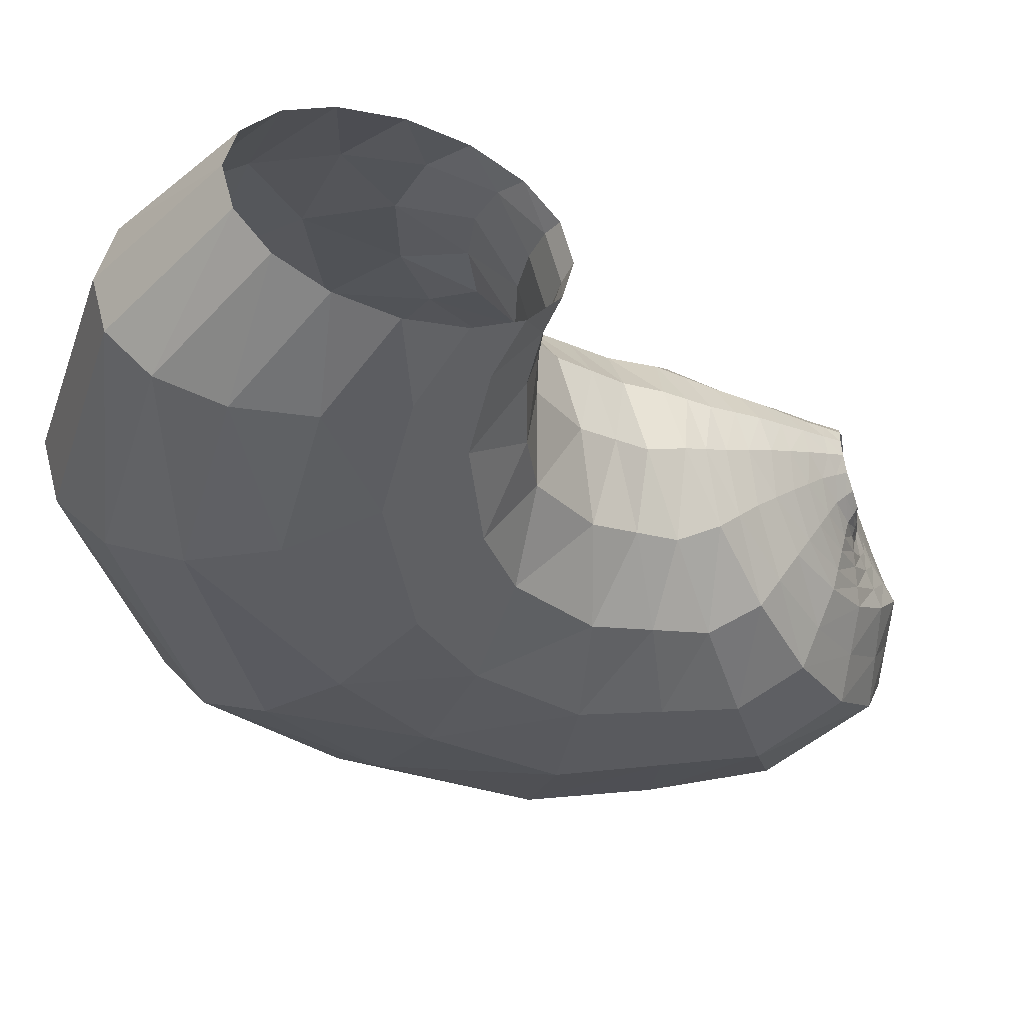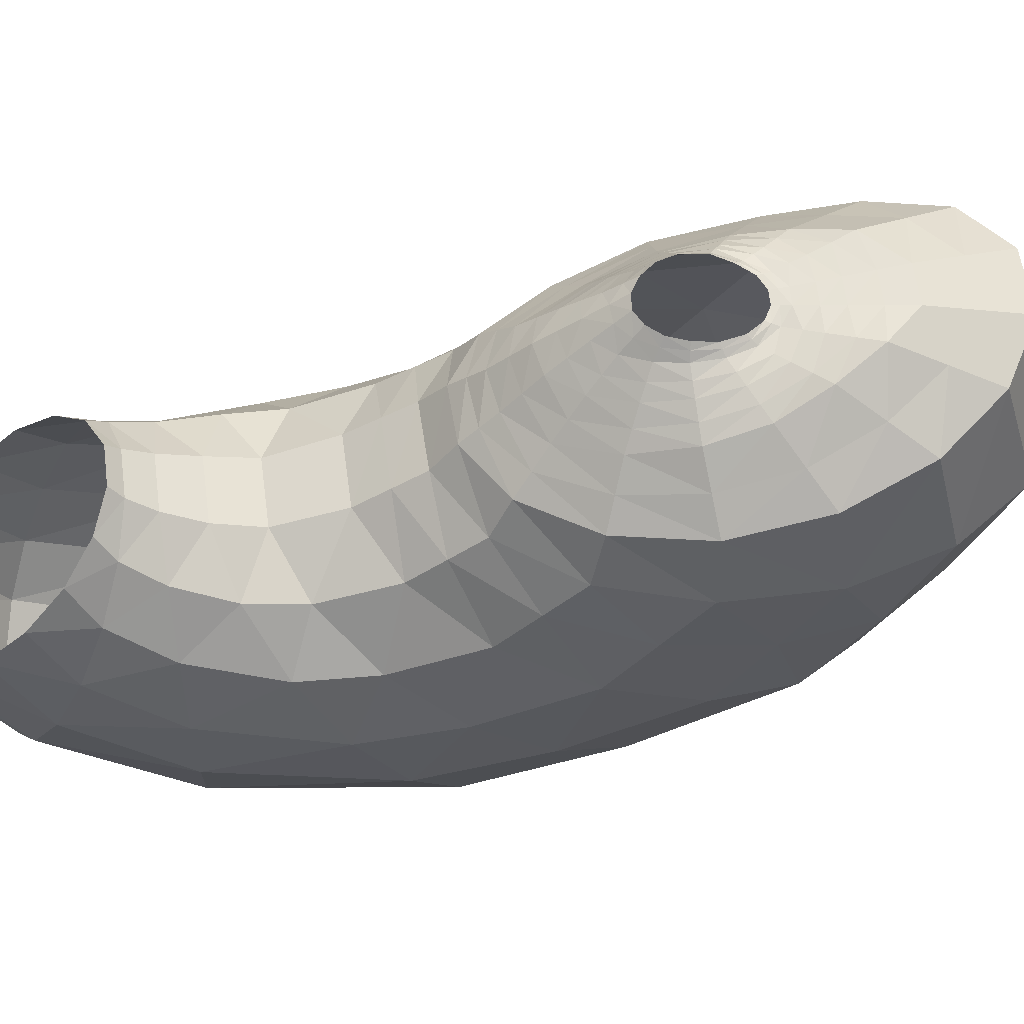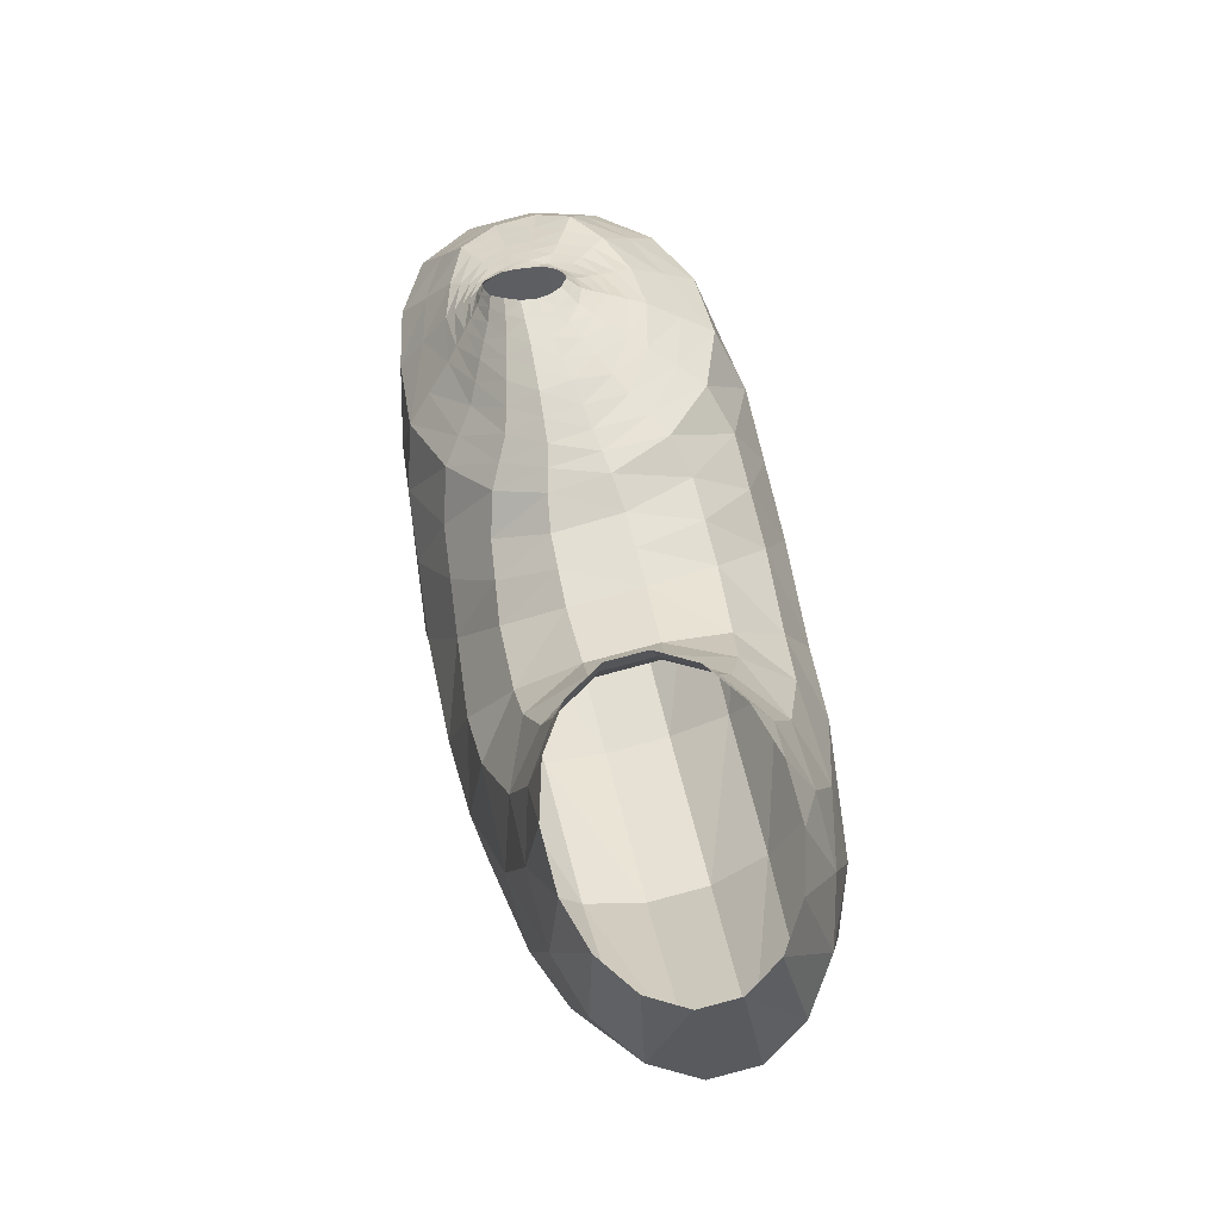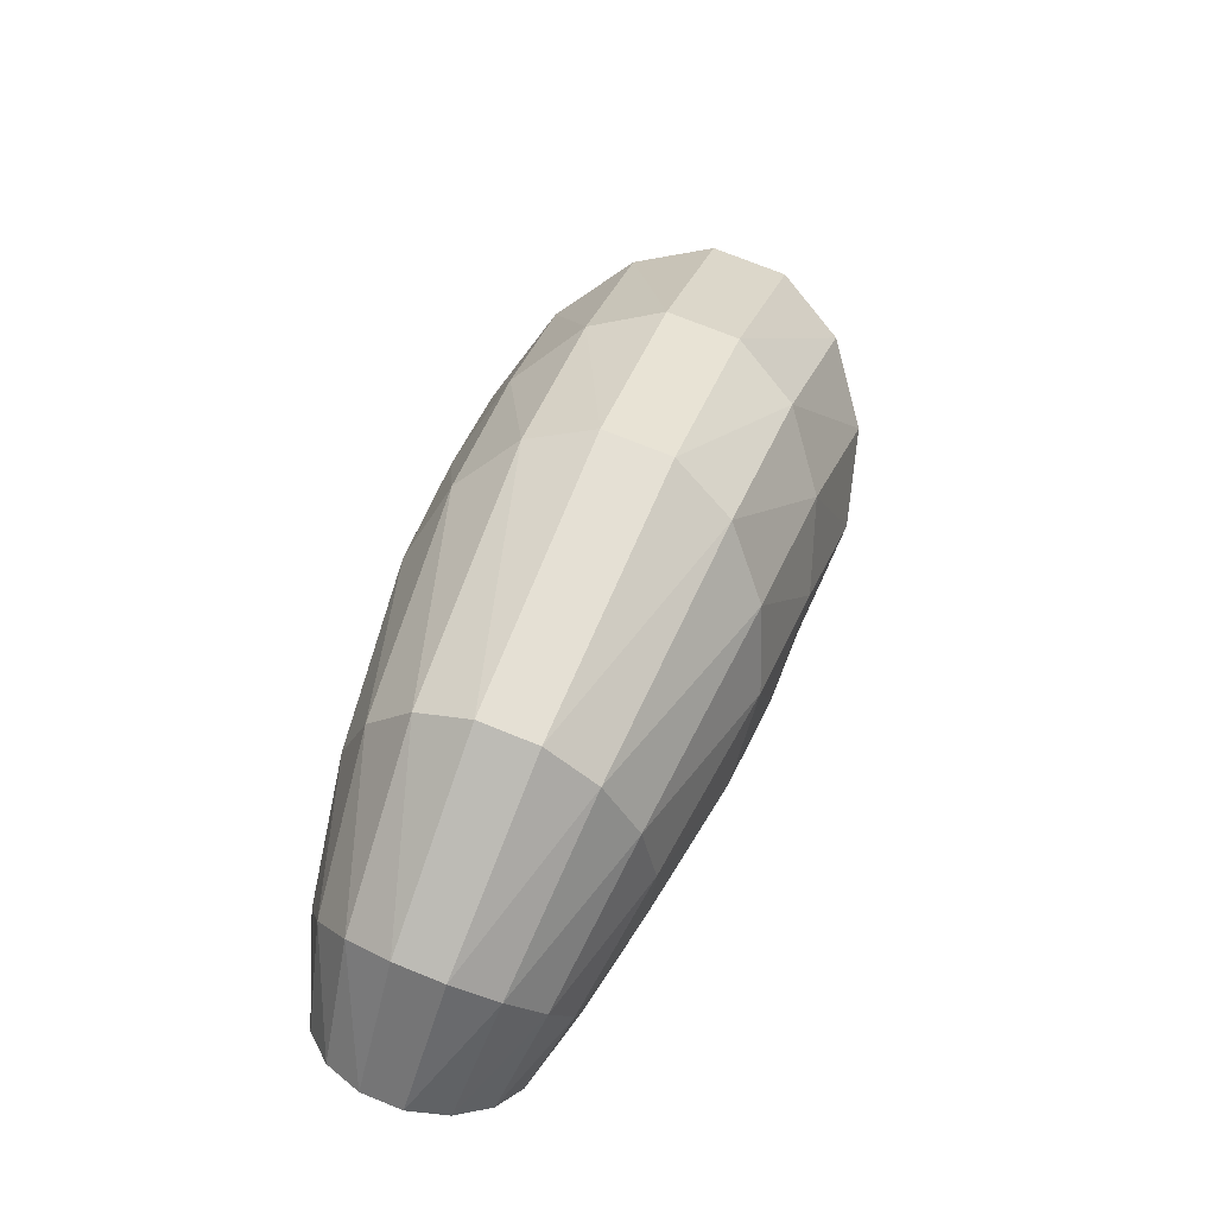
<metadata>
{"format":"obj","ext":"obj","renderer":"f3d","projection":"perspective","resolution":1024,"background":"white","views":[{"elev":-36.4,"azim":-124.4,"up":"+Y"},{"elev":-19.4,"azim":-51.4,"up":"+Y"},{"elev":-21.9,"azim":-90.4,"up":"+Z"},{"elev":-65.2,"azim":67.9,"up":"+Z"}]}
</metadata>
<code>
o fundus_refined_fundus.032
v -0.8821 1.532 0.7945
v -1.157 0.7509 0.5678
v -0.2588 1.026 1.421
v -1.027 1.441 0.6185
v -1.052 0.6322 0.7236
v -0.2581 1.197 1.397
v -1.152 1.279 0.5165
v -0.8999 0.5775 0.9167
v -0.329 1.348 1.316
v -1.219 1.091 0.4533
v -0.4704 1.472 1.162
v -0.678 0.5938 1.095
v -1.221 0.908 0.4695
v -0.6659 1.548 0.9964
v -0.4782 0.6937 1.277
v -0.3339 0.8512 1.39
v -1.252 0.9698 -0.1129
v -0.3353 1.544 1.168
v -0.3595 0.5974 1.324
v -1.236 0.7193 -0.02753
v -0.5375 1.627 0.9282
v -0.2154 0.7996 1.497
v -1.131 0.5415 0.2249
v -0.1398 1.024 1.588
v -0.9458 1.468 0.3116
v -0.9885 0.4322 0.5336
v -0.1259 1.237 1.555
v -1.129 1.241 0.04195
v -0.8072 0.4012 0.8397
v -0.1916 1.416 1.396
v -0.7678 1.603 0.6226
v -0.5753 0.4612 1.101
v -1.212 0.2666 -1.165
v -0.07528 2.006 0.8519
v 0.2232 0.549 2.408
v -0.3169 1.953 0.133
v -1.062 -0.1436 -0.6497
v 0.5429 0.9772 2.621
v -0.6286 1.66 -0.5865
v -0.8278 -0.3587 0.06348
v 0.6008 1.476 2.501
v -1.015 1.241 -1.127
v -0.5523 -0.3591 0.7831
v 0.3498 1.873 2.045
v -1.211 0.7658 -1.343
v 0.1225 1.978 1.42
v -0.2592 -0.1855 1.408
v -0.02383 0.1491 1.964
v -1.206 0.05972 -1.703
v 0.7996 2.599 0.6593
v 0.9142 -0.4642 2.518
v -1.027 -0.6002 -1.149
v 1.322 0.2469 3.08
v 0.2546 2.416 -0.3925
v -0.623 -1.041 -0.3202
v 1.602 1.058 3.285
v -0.3234 1.943 -1.215
v -0.09608 -1.169 0.6651
v 1.675 1.853 3.086
v -0.8267 1.383 -1.746
v 1.53 2.429 2.498
v 0.4369 -0.9579 1.668
v -1.134 0.7621 -1.91
v 1.208 2.637 1.613
v -1.051 0.7241 -2.363
v 2.466 2.604 0.9876
v 1.325 -1.388 1.165
v -1.13 -0.09871 -2.138
v 1.756 2.618 0.04054
v 2.138 -0.8995 1.968
v -0.8589 -0.8552 -1.587
v 2.792 -0.162 2.492
v 0.8638 2.457 -0.9752
v -0.2832 -1.37 -0.7679
v 3.188 0.7119 2.657
v 0.04423 1.972 -1.773
v 0.4774 -1.554 0.2052
v 3.266 1.589 2.437
v -0.6387 1.398 -2.249
v 3.012 2.311 1.862
v -1.175 0.5493 -3.287
v 3.543 2.086 -1.549
v 2.109 -1.983 -1.028
v -1.251 -0.3207 -3.069
v 2.556 2.326 -2.102
v 3.216 -1.622 -0.6199
v -0.8759 -1.114 -2.665
v 4.095 -0.9848 -0.3979
v 1.328 2.204 -2.686
v -0.1055 -1.708 -2.134
v 4.612 -0.1688 -0.3956
v 0.2206 1.797 -3.102
v 0.9426 -2.013 -1.56
v 4.689 0.702 -0.6135
v -0.6577 1.284 -3.301
v 4.313 1.495 -1.018
v -1.625 -0.4627 -3.866
v 2.265 1.844 -3.859
v 3.867 -1.478 -2.728
v 1.005 1.909 -4.078
v -1.234 -1.246 -3.597
v 4.392 -0.7368 -2.841
v -0.129 1.642 -4.188
v -0.4391 -1.868 -3.307
v 4.465 0.08842 -3.047
v -1.027 1.104 -4.185
v 0.6387 -2.234 -3.039
v 4.074 0.8717 -3.316
v -1.552 0.3626 -4.072
v 3.279 1.494 -3.606
v 1.835 -2.289 -2.835
v 2.969 -2.023 -2.726
v -1.006 -1.935 -4.063
v 3.628 -1.204 -5.045
v -0.7079 1.447 -4.91
v 0.02748 -2.371 -4.142
v 3.698 -0.4104 -5.244
v -1.569 0.9872 -4.651
v 3.323 0.3776 -5.363
v 1.175 -2.514 -4.309
v -2.073 0.3087 -4.404
v 2.561 1.04 -5.385
v 2.263 -2.343 -4.539
v 0.3794 1.619 -5.14
v -2.143 -0.485 -4.205
v 1.588 1.455 -5.313
v 3.124 -1.883 -4.798
v -1.768 -1.273 -4.085
v -0.8904 1.172 -6.174
v -2.382 -1.155 -4.511
v 1.246 -1.546 -7.49
v -1.624 1.114 -5.547
v -1.88 -1.793 -4.82
v 1.306 -0.864 -7.661
v -2.21 0.7872 -4.997
v -1.193 -2.257 -5.315
v 1.067 -0.1497 -7.586
v -2.56 0.2411 -4.607
v 0.5662 0.488 -7.277
v -0.4238 -2.477 -5.923
v -2.62 -0.441 -4.436
v -0.08073 0.9291 -6.811
v 0.3098 -2.419 -6.55
v 0.8961 -2.092 -7.1
v -2.947 0.1982 -4.689
v -1.434 0.287 -7.824
v -1.651 -2.171 -7.209
v -2.998 -0.3785 -4.545
v -1.731 0.6864 -7.237
v -1.358 -1.916 -7.832
v -2.113 0.9238 -6.463
v -2.906 -0.9941 -4.693
v -1.172 -1.466 -8.247
v -2.468 0.903 -5.727
v -2.685 -1.555 -5.112
v -1.121 -0.8893 -8.392
v -2.761 0.6482 -5.104
v -2.369 -1.975 -5.737
v -1.213 -0.2737 -8.243
v -2.006 -2.192 -6.474
v -3.125 0.5401 -5.051
v -2.886 -0.2025 -7.934
v -3.142 -1.792 -6.362
v -3.185 0.167 -4.682
v -2.896 0.2573 -7.54
v -3.075 -1.771 -7.033
v -3.227 -0.3089 -4.563
v -2.929 0.5832 -6.995
v -3.005 -1.558 -7.595
v -2.988 0.7746 -6.284
v -3.244 -0.8153 -4.712
v -2.945 -1.185 -7.964
v -3.055 0.7534 -5.614
v -3.234 -1.275 -5.106
v -2.903 -0.7089 -8.083
v -3.199 -1.618 -5.685
v -0.03192 0.6949 1.877
v -1.261 0.8635 -0.7204
v -0.1347 1.728 1.278
v -1.094 1.237 -0.5026
v 0.03455 1.601 1.666
v 0.187 1.338 1.959
v -0.3326 1.794 0.8941
v 0.1552 1.008 2.03
v -0.8161 1.557 -0.09128
v -0.6985 0.07304 0.815
v -1.25 0.4968 -0.5785
v -0.5754 1.754 0.4102
v -1.115 0.2276 -0.1772
v -0.4395 0.1833 1.233
v -0.9242 0.08388 0.3261
v -0.2178 0.4079 1.596
v 3.567 3.039 -0.9046
v 3.303 2.881 -1.308
v -0.1231 0.7469 1.688
v -0.4344 1.711 0.9111
v -1.123 0.3837 0.02268
v -1.257 0.9163 -0.4184
v -0.2344 1.637 1.223
v -1.111 1.239 -0.2319
v -0.07786 1.509 1.532
v 0.03148 1.288 1.758
v 0.008569 1.016 1.811
v -0.8806 1.513 0.109
v -0.7526 0.2362 0.8273
v -1.243 0.6074 -0.3046
v -0.671 1.679 0.5157
v -0.507 0.3214 1.168
v -0.9561 0.257 0.4292
v -0.2882 0.5021 1.461
v -0.6093 1.583 0.9664
v -0.2684 1.378 1.351
v -1.234 1.038 0.2039
v -0.4109 1.503 1.165
v -0.2064 1.025 1.495
v -0.4259 0.6513 1.298
v -1.146 0.6587 0.4167
v -1.228 0.8249 0.2506
v -0.8317 1.563 0.7187
v -0.2817 0.8284 1.437
v -1.024 0.5441 0.6399
v -0.9913 1.453 0.4833
v -0.1999 1.215 1.466
v -1.142 1.262 0.3074
v -0.8591 0.4998 0.8828
v -0.6328 0.5354 1.098
v 3.509 -0.5862 1.095
v 3.73 1.911 0.4647
v 2.144 2.476 -0.9977
v -1.189 -0.2063 -2.59
v 1.705 -1.677 0.1021
v -0.1971 -1.534 -1.43
v -0.8672 -0.9804 -2.109
v 0.7029 -1.776 -0.6503
v 2.988 2.353 -0.2419
v 4.043 0.3017 1.195
v -0.6479 1.343 -2.759
v 2.739 -1.281 0.7146
v 4.046 1.148 0.9615
v 1.089 2.335 -1.804
v -1.111 0.6394 -2.811
v 0.1297 1.887 -2.418
v -1.173 0.764 -1.626
v 0.665 2.307 1.516
v 0.08886 -0.5717 1.538
v 1.072 1.018 2.953
v -0.7254 -0.6997 -0.1283
v 0.4452 -0.1576 2.241
v 0.9399 2.151 2.271
v 0.3622 2.302 0.7556
v -0.03112 2.184 -0.1297
v 0.7727 0.398 2.744
v -1.209 0.1631 -1.434
v 1.138 1.665 2.793
v -1.045 -0.3719 -0.8994
v -0.476 1.801 -0.9006
v -0.3242 -0.7638 0.7241
v -0.921 1.312 -1.437
v -1.236 0.8147 -1.032
v -0.006113 1.853 1.349
v -1.055 1.239 -0.815
v 0.1922 1.737 1.856
v 0.3939 1.407 2.23
v 0.3491 0.9926 2.326
v -0.7224 1.608 -0.3389
v -0.6254 -0.143 0.799
v -1.231 0.3817 -0.8716
v -0.4461 1.853 0.2716
v -0.3493 -0.001108 1.321
v -0.876 -0.1374 0.1948
v -0.1208 0.2785 1.78
v 0.09565 0.622 2.143
v -0.2039 1.9 0.873
v -1.088 0.04202 -0.4134
f 201 179 199
f 262 46 260
f 207 21 196
f 3 220 215
f 225 5 221
f 177 271 272
f 36 250 251
f 254 61 249
f 259 33 267
f 13 213 218
f 269 43 47
f 247 37 255
f 10 224 213
f 12 225 226
f 219 21 31
f 25 207 204
f 202 24 203
f 28 204 200
f 76 240 242
f 197 20 206
f 24 195 203
f 42 256 258
f 205 26 209
f 35 248 252
f 209 23 197
f 41 246 254
f 39 251 256
f 259 42 45
f 80 59 78
f 220 19 22
f 214 9 212
f 216 32 19
f 211 11 214
f 255 33 253
f 243 60 63
f 232 71 233
f 22 210 195
f 212 6 223
f 249 64 244
f 263 44 262
f 257 40 247
f 77 55 74
f 233 68 230
f 253 45 243
f 47 257 245
f 68 63 65
f 57 73 76
f 231 86 238
f 71 49 68
f 66 228 235
f 196 18 199
f 63 79 65
f 58 67 62
f 54 69 73
f 72 56 53
f 241 95 81
f 244 50 250
f 74 52 71
f 230 65 241
f 61 66 64
f 70 53 51
f 60 76 79
f 73 229 240
f 79 242 237
f 234 74 232
f 19 208 210
f 234 83 231
f 51 67 70
f 81 97 84
f 92 100 103
f 103 124 115
f 239 75 236
f 103 95 92
f 98 89 85
f 93 111 83
f 107 90 104
f 80 239 228
f 102 88 99
f 94 102 105
f 85 110 98
f 64 69 50
f 106 115 118
f 106 81 95
f 151 168 170
f 238 88 227
f 101 84 97
f 126 139 142
f 99 86 112
f 148 138 145
f 105 96 94
f 116 104 113
f 118 132 135
f 127 112 123
f 112 83 111
f 133 128 130
f 100 126 124
f 120 107 116
f 128 97 125
f 113 101 128
f 147 140 160
f 102 117 105
f 125 138 141
f 108 82 96
f 114 99 127
f 155 130 152
f 152 141 148
f 124 142 129
f 140 116 136
f 109 118 121
f 139 159 146
f 97 121 125
f 160 136 158
f 115 129 132
f 113 136 116
f 98 122 126
f 131 127 144
f 130 125 141
f 134 153 156
f 108 117 119
f 117 131 134
f 110 119 122
f 133 158 136
f 121 135 138
f 153 144 150
f 129 149 151
f 149 165 168
f 138 157 145
f 132 151 154
f 123 111 120
f 135 154 157
f 171 148 167
f 174 152 171
f 163 158 176
f 119 134 137
f 154 170 173
f 156 172 175
f 148 164 167
f 144 123 143
f 150 143 147
f 7 222 224
f 137 156 159
f 145 161 164
f 176 155 174
f 172 150 169
f 143 120 140
f 122 137 139
f 157 173 161
f 218 23 217
f 221 2 217
f 4 219 222
f 56 78 59
f 48 245 248
f 146 142 139
f 166 160 163
f 146 162 165
f 169 147 166
f 159 175 162
f 198 180 178
f 270 189 274
f 266 191 270
f 184 272 264
f 274 187 267
f 180 265 261
f 263 184 264
f 185 268 265
f 208 186 190
f 198 187 206
f 188 273 268
f 38 252 246
f 223 3 215
f 69 235 229
f 104 87 101
f 236 72 227
f 192 269 271
f 202 181 201
f 273 179 260
f 27 201 30
f 17 206 20
f 32 205 208
f 17 200 198
f 210 190 192
f 183 199 179
f 195 192 177
f 191 197 189
f 186 209 191
f 203 177 184
f 189 206 187
f 200 185 180
f 182 203 184
f 204 188 185
f 188 196 183
f 30 199 18
f 223 24 27
f 222 31 25
f 26 217 23
f 13 217 2
f 224 25 28
f 30 223 27
f 21 214 18
f 15 226 216
f 18 212 30
f 16 216 220
f 14 219 1
f 226 29 32
f 213 28 17
f 218 17 20
f 29 221 26
f 215 22 24
f 91 227 88
f 229 82 85
f 70 227 72
f 228 94 96
f 94 236 91
f 77 231 67
f 93 232 90
f 237 92 95
f 240 85 89
f 84 241 81
f 65 237 241
f 235 96 82
f 67 238 70
f 87 230 84
f 90 233 87
f 242 89 92
f 246 53 56
f 248 62 51
f 46 250 34
f 245 58 62
f 49 243 63
f 58 247 55
f 44 244 46
f 45 258 243
f 52 253 49
f 256 54 57
f 254 56 59
f 252 51 53
f 258 57 60
f 55 255 52
f 41 249 44
f 54 250 50
f 34 260 46
f 271 47 48
f 268 34 36
f 265 36 39
f 41 264 38
f 261 39 42
f 37 267 33
f 264 35 38
f 43 270 40
f 40 274 37
f 182 262 181
f 178 261 259
f 190 266 269
f 178 267 187
f 272 48 35
f 181 260 179
f 201 181 179
f 262 44 46
f 207 31 21
f 3 16 220
f 225 8 5
f 177 192 271
f 36 34 250
f 254 59 61
f 259 45 33
f 13 10 213
f 269 266 43
f 247 40 37
f 10 7 224
f 12 8 225
f 219 211 21
f 25 31 207
f 202 27 24
f 28 25 204
f 76 73 240
f 197 23 20
f 24 22 195
f 42 39 256
f 205 29 26
f 35 48 248
f 209 26 23
f 41 38 246
f 39 36 251
f 259 261 42
f 80 61 59
f 220 216 19
f 214 11 9
f 216 226 32
f 211 14 11
f 255 37 33
f 243 258 60
f 232 74 71
f 22 19 210
f 212 9 6
f 249 61 64
f 263 41 44
f 257 43 40
f 77 58 55
f 233 71 68
f 253 33 45
f 47 43 257
f 68 49 63
f 57 54 73
f 231 83 86
f 71 52 49
f 66 80 228
f 196 21 18
f 63 60 79
f 58 77 67
f 54 50 69
f 72 75 56
f 241 237 95
f 244 64 50
f 74 55 52
f 230 68 65
f 61 80 66
f 70 72 53
f 60 57 76
f 73 69 229
f 79 76 242
f 234 77 74
f 19 32 208
f 234 93 83
f 51 62 67
f 81 109 97
f 92 89 100
f 103 100 124
f 239 78 75
f 103 106 95
f 98 100 89
f 93 107 111
f 107 93 90
f 80 78 239
f 102 91 88
f 94 91 102
f 85 82 110
f 64 66 69
f 106 103 115
f 106 109 81
f 151 149 168
f 238 86 88
f 101 87 84
f 126 122 139
f 99 88 86
f 148 141 138
f 105 108 96
f 116 107 104
f 118 115 132
f 127 99 112
f 112 86 83
f 133 113 128
f 100 98 126
f 120 111 107
f 128 101 97
f 113 104 101
f 147 143 140
f 102 114 117
f 125 121 138
f 108 110 82
f 114 102 99
f 155 133 130
f 152 130 141
f 124 126 142
f 140 120 116
f 109 106 118
f 139 137 159
f 97 109 121
f 160 140 136
f 115 124 129
f 113 133 136
f 98 110 122
f 131 114 127
f 130 128 125
f 134 131 153
f 108 105 117
f 117 114 131
f 110 108 119
f 133 155 158
f 121 118 135
f 153 131 144
f 129 142 149
f 149 146 165
f 138 135 157
f 132 129 151
f 123 112 111
f 135 132 154
f 171 152 148
f 174 155 152
f 163 160 158
f 119 117 134
f 154 151 170
f 156 153 172
f 148 145 164
f 144 127 123
f 150 144 143
f 7 4 222
f 137 134 156
f 145 157 161
f 176 158 155
f 172 153 150
f 143 123 120
f 122 119 137
f 157 154 173
f 218 20 23
f 221 5 2
f 4 1 219
f 56 75 78
f 48 47 245
f 146 149 142
f 166 147 160
f 146 159 162
f 169 150 147
f 159 156 175
f 198 200 180
f 270 191 189
f 266 186 191
f 184 177 272
f 274 189 187
f 180 185 265
f 263 182 184
f 185 188 268
f 208 205 186
f 198 178 187
f 188 183 273
f 38 35 252
f 223 6 3
f 69 66 235
f 104 90 87
f 236 75 72
f 192 190 269
f 202 182 181
f 273 183 179
f 27 202 201
f 17 198 206
f 32 29 205
f 17 28 200
f 210 208 190
f 183 196 199
f 195 210 192
f 191 209 197
f 186 205 209
f 203 195 177
f 189 197 206
f 200 204 185
f 182 202 203
f 204 207 188
f 188 207 196
f 30 201 199
f 223 215 24
f 222 219 31
f 26 221 217
f 13 218 217
f 224 222 25
f 30 212 223
f 21 211 214
f 15 12 226
f 18 214 212
f 16 15 216
f 14 211 219
f 226 225 29
f 213 224 28
f 218 213 17
f 29 225 221
f 215 220 22
f 91 236 227
f 229 235 82
f 70 238 227
f 228 239 94
f 94 239 236
f 77 234 231
f 93 234 232
f 237 242 92
f 240 229 85
f 84 230 241
f 65 79 237
f 235 228 96
f 67 231 238
f 87 233 230
f 90 232 233
f 242 240 89
f 246 252 53
f 248 245 62
f 46 244 250
f 245 257 58
f 49 253 243
f 58 257 247
f 44 249 244
f 45 42 258
f 52 255 253
f 256 251 54
f 254 246 56
f 252 248 51
f 258 256 57
f 55 247 255
f 41 254 249
f 54 251 250
f 34 273 260
f 271 269 47
f 268 273 34
f 265 268 36
f 41 263 264
f 261 265 39
f 37 274 267
f 264 272 35
f 43 266 270
f 40 270 274
f 182 263 262
f 178 180 261
f 190 186 266
f 178 259 267
f 272 271 48
f 181 262 260

</code>
